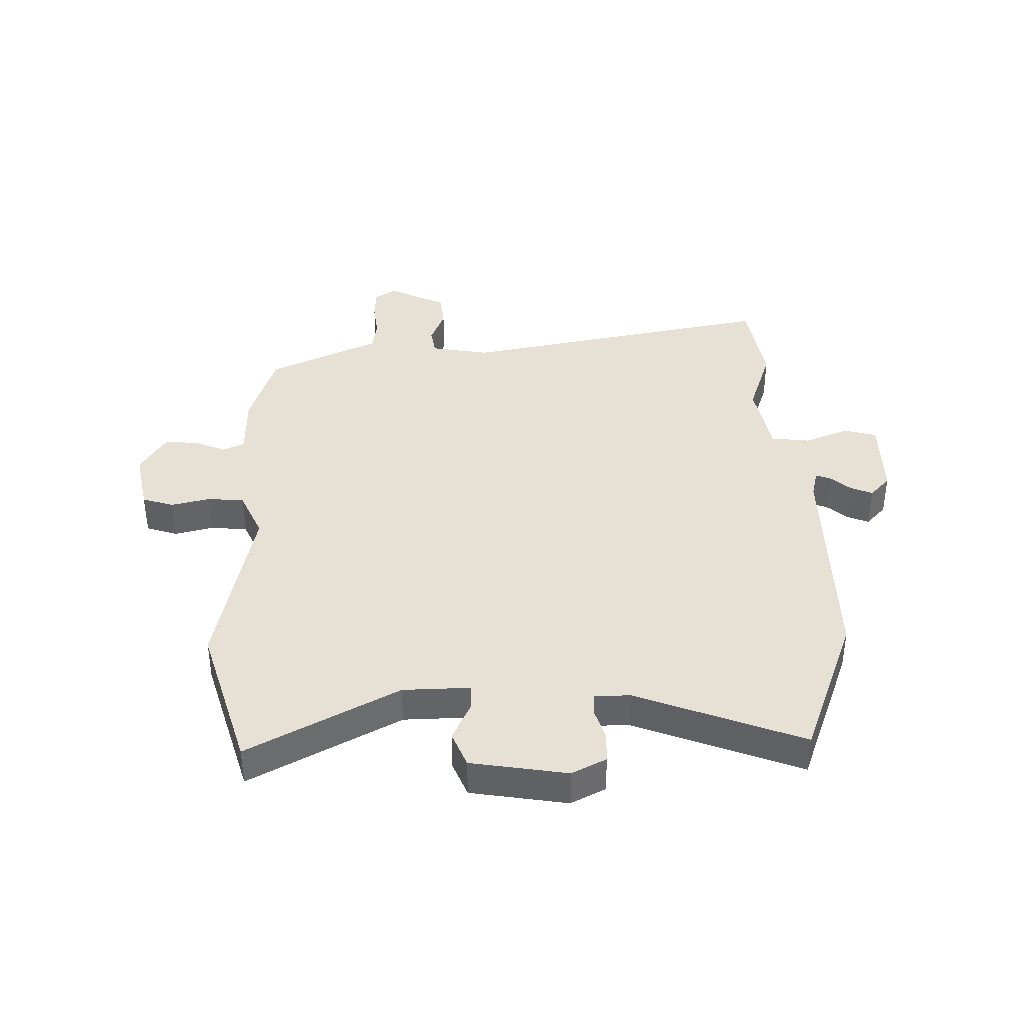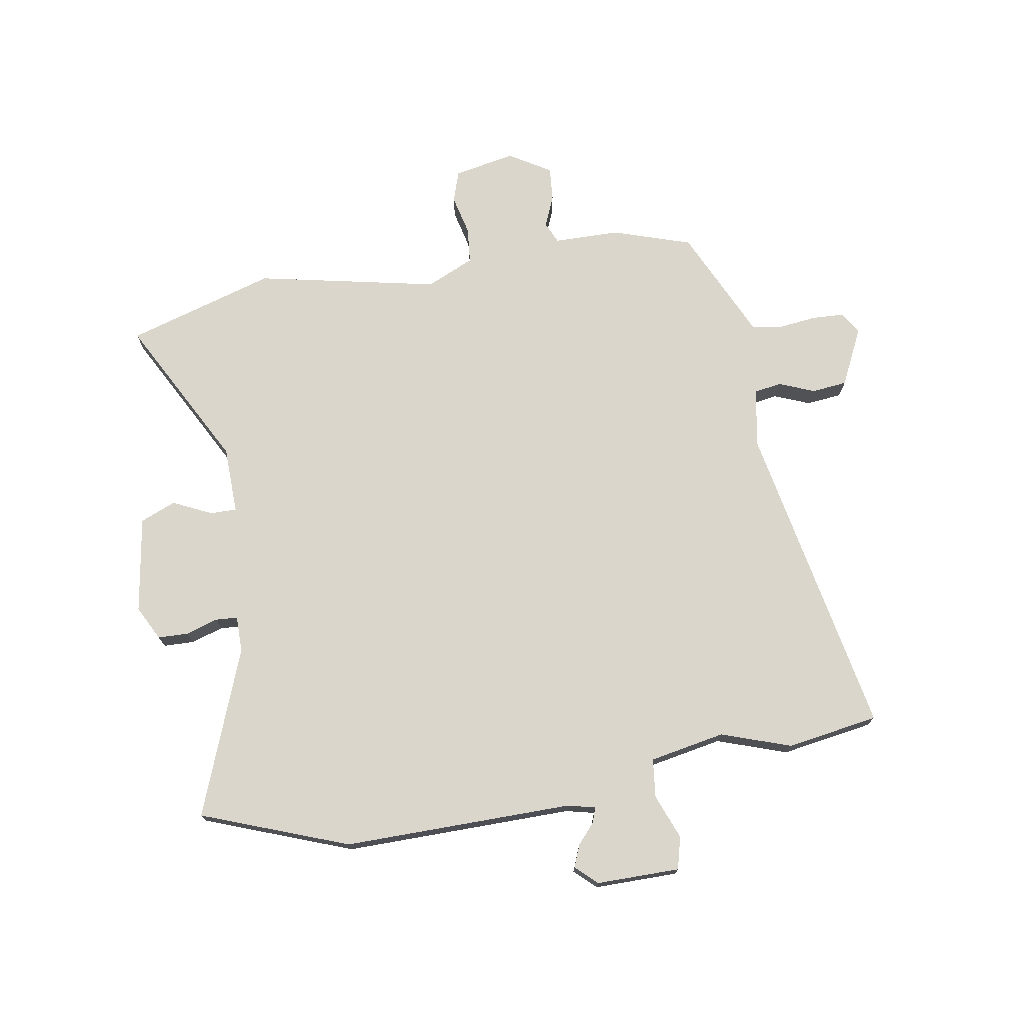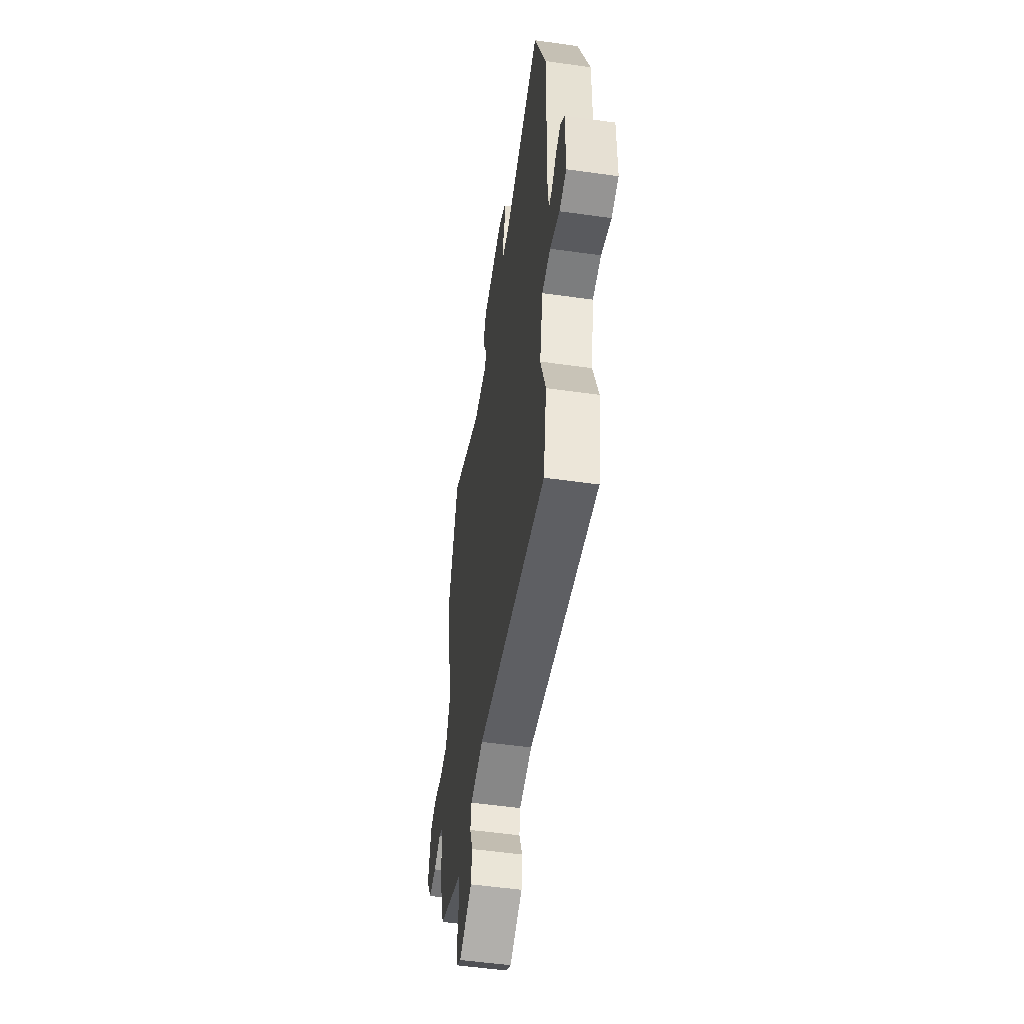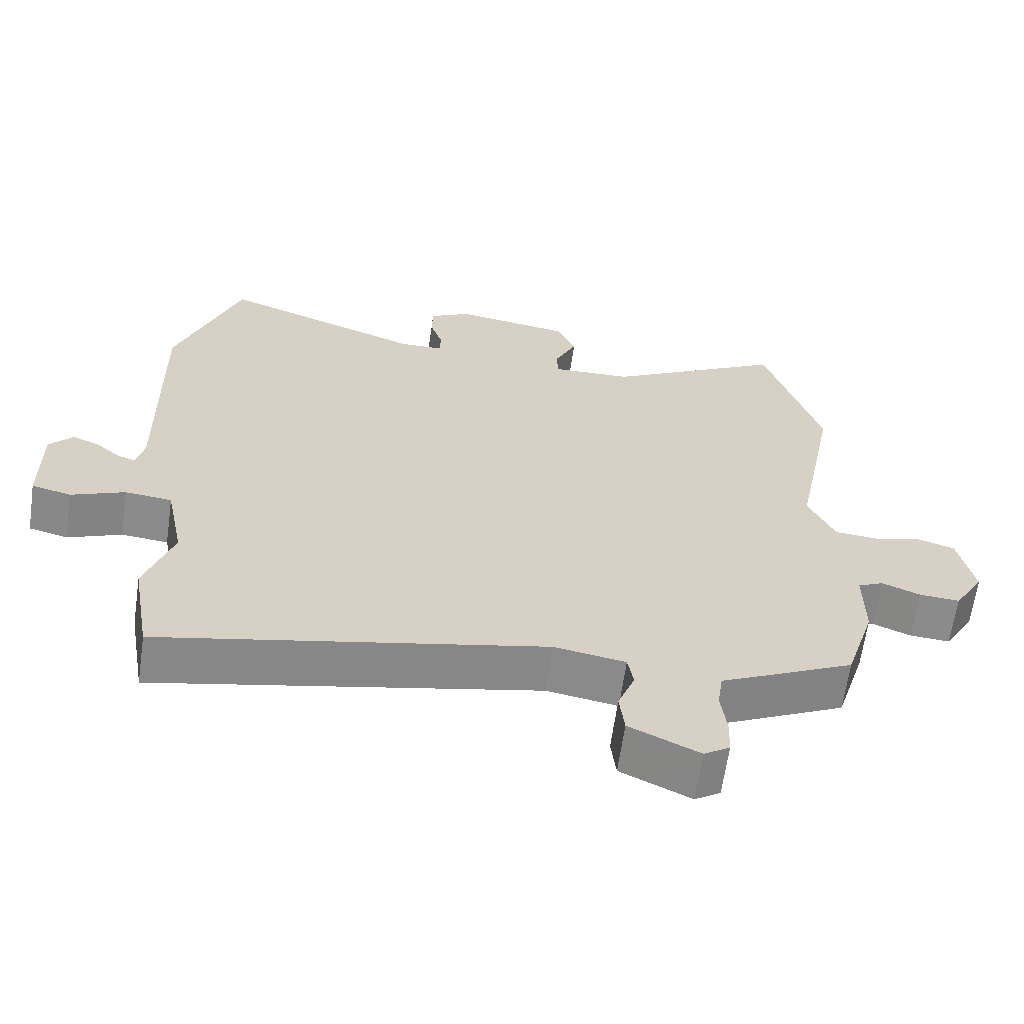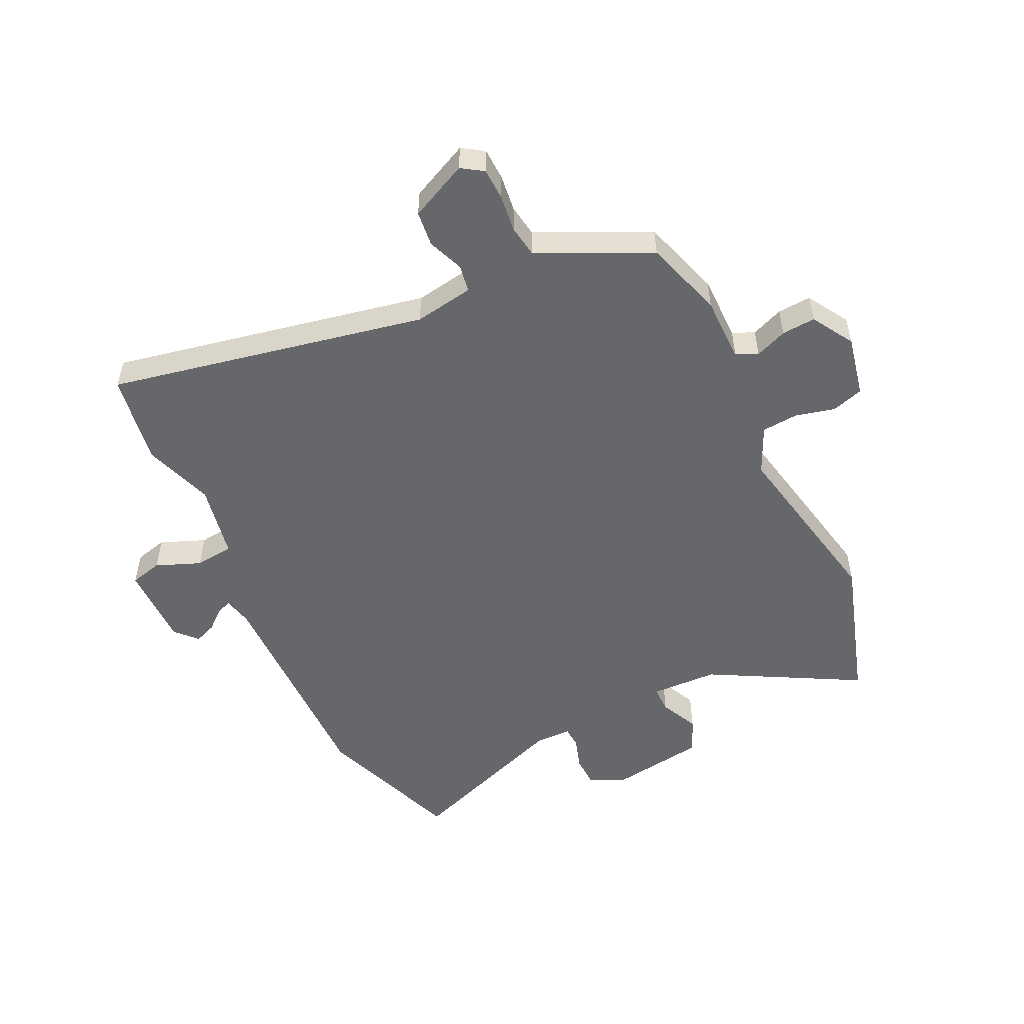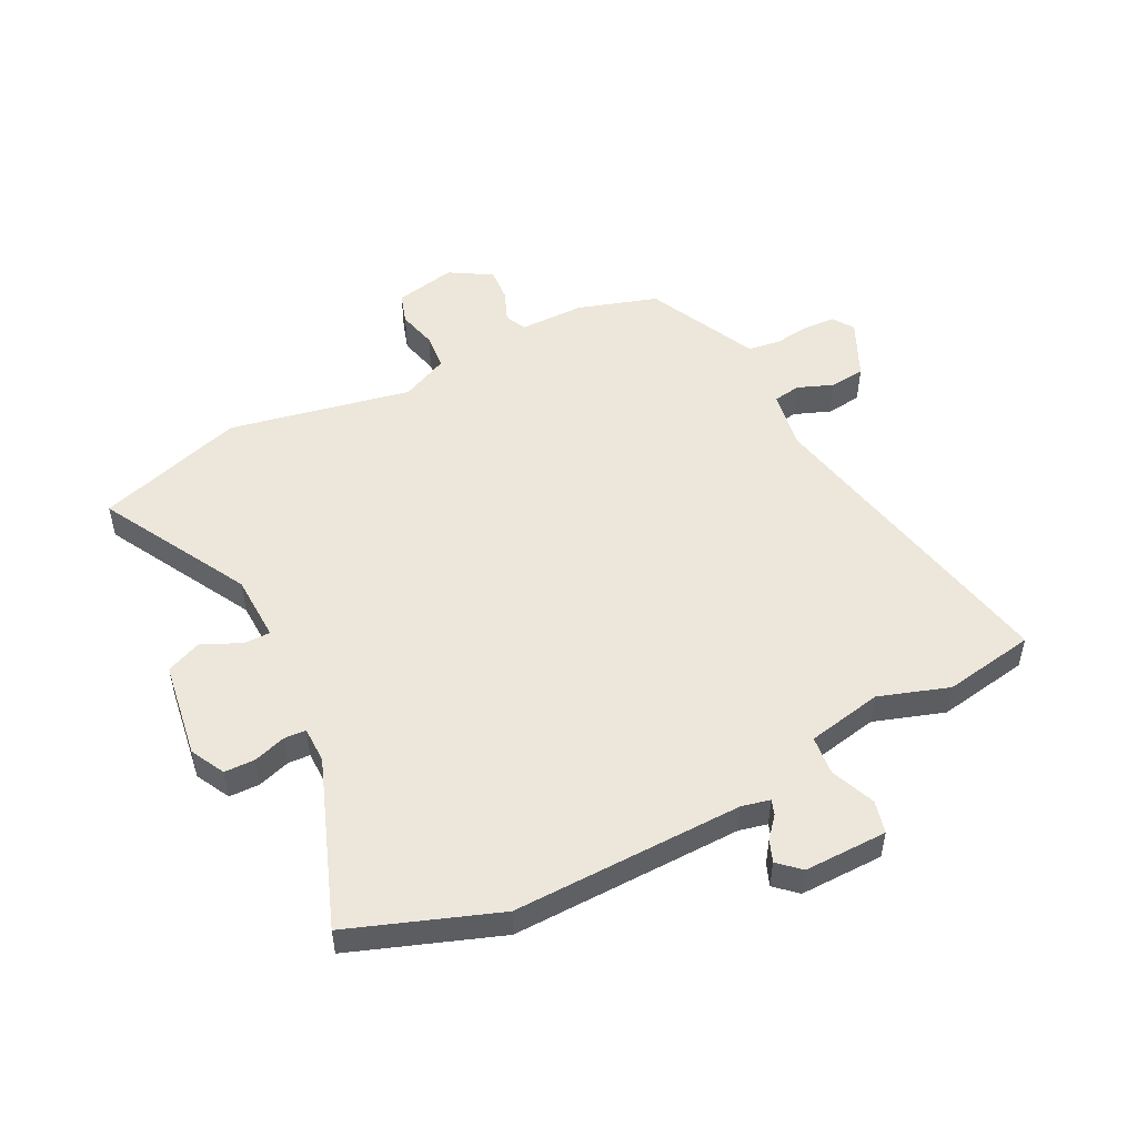
<metadata>
{"format":"obj","ext":"obj","renderer":"f3d","projection":"perspective","resolution":1024,"background":"white","views":[{"elev":39.1,"azim":-0.6,"up":"+Y"},{"elev":73.8,"azim":81.1,"up":"+Y"},{"elev":-53.0,"azim":81.4,"up":"+Z"},{"elev":-63.9,"azim":171.9,"up":"+Z"},{"elev":-52.1,"azim":-154.3,"up":"+Y"},{"elev":51.2,"azim":63.2,"up":"+Y"}]}
</metadata>
<code>
v 0.465 0.07 0.596
v 0.557 0.07 0.342
v 0.549 0.07 -0.054
v 0.56 0.07 -0.103
v 0.586 0.07 -0.094
v 0.621 0.07 -0.064
v 0.659 0.07 -0.049
v 0.693 0.07 -0.086
v 0.691 0.07 -0.23
v 0.635 0.07 -0.244
v 0.558 0.07 -0.213
v 0.491 0.07 -0.22
v 0.465 0.07 -0.35
v 0.505 0.07 -0.471
v 0.478 0.07 -0.629
v -0.069 0.07 -0.518
v -0.171 0.07 -0.535
v -0.179 0.07 -0.582
v -0.155 0.07 -0.644
v -0.162 0.07 -0.705
v -0.262 0.07 -0.752
v -0.299 0.07 -0.728
v -0.301 0.07 -0.673
v -0.293 0.07 -0.609
v -0.301 0.07 -0.554
v -0.35 0.07 -0.531
v -0.492 0.07 -0.463
v -0.535 0.07 -0.326
v -0.535 0.07 -0.213
v -0.572 0.07 -0.196
v -0.627 0.07 -0.218
v -0.685 0.07 -0.222
v -0.728 0.07 -0.15
v -0.706 0.07 -0.044
v -0.652 0.07 -0.027
v -0.584 0.07 -0.044
v -0.521 0.07 -0.039
v -0.483 0.07 0.043
v -0.545 0.07 0.358
v -0.465 0.07 0.613
v -0.208 0.07 0.472
v -0.092 0.07 0.468
v -0.092 0.07 0.514
v -0.123 0.07 0.581
v -0.097 0.07 0.642
v 0.07 0.07 0.667
v 0.129 0.07 0.636
v 0.13 0.07 0.583
v 0.112 0.07 0.528
v 0.114 0.07 0.49
v 0.176 0.07 0.489
v 0.465 0 0.596
v 0.557 0 0.342
v 0.549 0 -0.054
v 0.56 0 -0.103
v 0.586 0 -0.094
v 0.621 0 -0.064
v 0.659 0 -0.049
v 0.693 0 -0.086
v 0.691 0 -0.23
v 0.635 0 -0.244
v 0.558 0 -0.213
v 0.491 0 -0.22
v 0.465 0 -0.35
v 0.505 0 -0.471
v 0.478 0 -0.629
v -0.069 0 -0.518
v -0.171 0 -0.535
v -0.179 0 -0.582
v -0.155 0 -0.644
v -0.162 0 -0.705
v -0.262 0 -0.752
v -0.299 0 -0.728
v -0.301 0 -0.673
v -0.293 0 -0.609
v -0.301 0 -0.554
v -0.35 0 -0.531
v -0.492 0 -0.463
v -0.535 0 -0.326
v -0.535 0 -0.213
v -0.572 0 -0.196
v -0.627 0 -0.218
v -0.685 0 -0.222
v -0.728 0 -0.15
v -0.706 0 -0.044
v -0.652 0 -0.027
v -0.584 0 -0.044
v -0.521 0 -0.039
v -0.483 0 0.043
v -0.545 0 0.358
v -0.465 0 0.613
v -0.208 0 0.472
v -0.092 0 0.468
v -0.092 0 0.514
v -0.123 0 0.581
v -0.097 0 0.642
v 0.07 0 0.667
v 0.129 0 0.636
v 0.13 0 0.583
v 0.112 0 0.528
v 0.114 0 0.49
v 0.176 0 0.489
f 47 48 49
f 46 47 49
f 45 46 49
f 44 45 49
f 43 44 49
f 42 43 49 50
f 38 39 40 41
f 37 38 41 42
f 34 35 36
f 33 34 36
f 32 33 36
f 31 32 36
f 30 31 36
f 29 30 36 37
f 42 50 51
f 37 42 51
f 29 37 51
f 28 29 51
f 27 28 51
f 26 27 51
f 25 26 51
f 22 23 24
f 21 22 24
f 20 21 24
f 19 20 24
f 18 19 24
f 13 14 15 16
f 12 13 16 17
f 9 10 11
f 8 9 11
f 7 8 11
f 6 7 11
f 5 6 11
f 4 5 11 12
f 3 4 12 17
f 1 2 3 17
f 25 51 1 17
f 17 18 24 25
f 100 99 98
f 100 98 97
f 100 97 96
f 100 96 95
f 100 95 94
f 101 100 94 93
f 92 91 90 89
f 93 92 89 88
f 87 86 85
f 87 85 84
f 87 84 83
f 87 83 82
f 87 82 81
f 88 87 81 80
f 102 101 93
f 102 93 88
f 102 88 80
f 102 80 79
f 102 79 78
f 102 78 77
f 102 77 76
f 75 74 73
f 75 73 72
f 75 72 71
f 75 71 70
f 75 70 69
f 67 66 65 64
f 68 67 64 63
f 62 61 60
f 62 60 59
f 62 59 58
f 62 58 57
f 62 57 56
f 63 62 56 55
f 68 63 55 54
f 68 54 53 52
f 68 52 102 76
f 76 75 69 68
f 1 52 53 2
f 2 53 54 3
f 3 54 55 4
f 4 55 56 5
f 5 56 57 6
f 6 57 58 7
f 7 58 59 8
f 8 59 60 9
f 9 60 61 10
f 10 61 62 11
f 11 62 63 12
f 12 63 64 13
f 13 64 65 14
f 14 65 66 15
f 15 66 67 16
f 16 67 68 17
f 17 68 69 18
f 18 69 70 19
f 19 70 71 20
f 20 71 72 21
f 21 72 73 22
f 22 73 74 23
f 23 74 75 24
f 24 75 76 25
f 25 76 77 26
f 26 77 78 27
f 27 78 79 28
f 28 79 80 29
f 29 80 81 30
f 30 81 82 31
f 31 82 83 32
f 32 83 84 33
f 33 84 85 34
f 34 85 86 35
f 35 86 87 36
f 36 87 88 37
f 37 88 89 38
f 38 89 90 39
f 39 90 91 40
f 40 91 92 41
f 41 92 93 42
f 42 93 94 43
f 43 94 95 44
f 44 95 96 45
f 45 96 97 46
f 46 97 98 47
f 47 98 99 48
f 48 99 100 49
f 49 100 101 50
f 50 101 102 51
f 51 102 52 1

</code>
